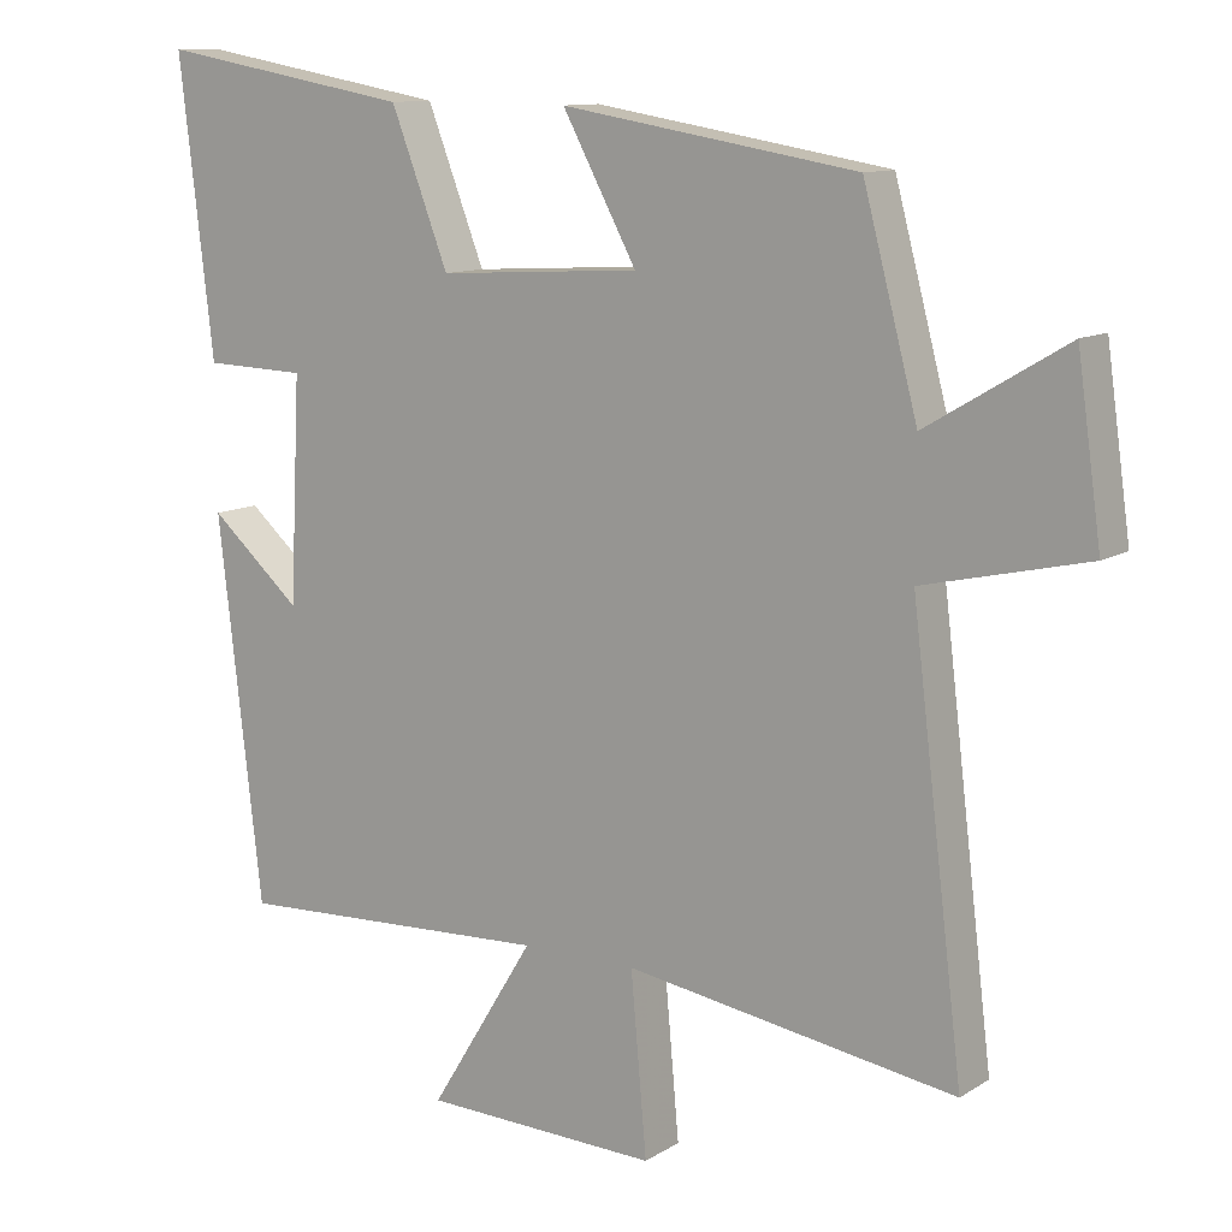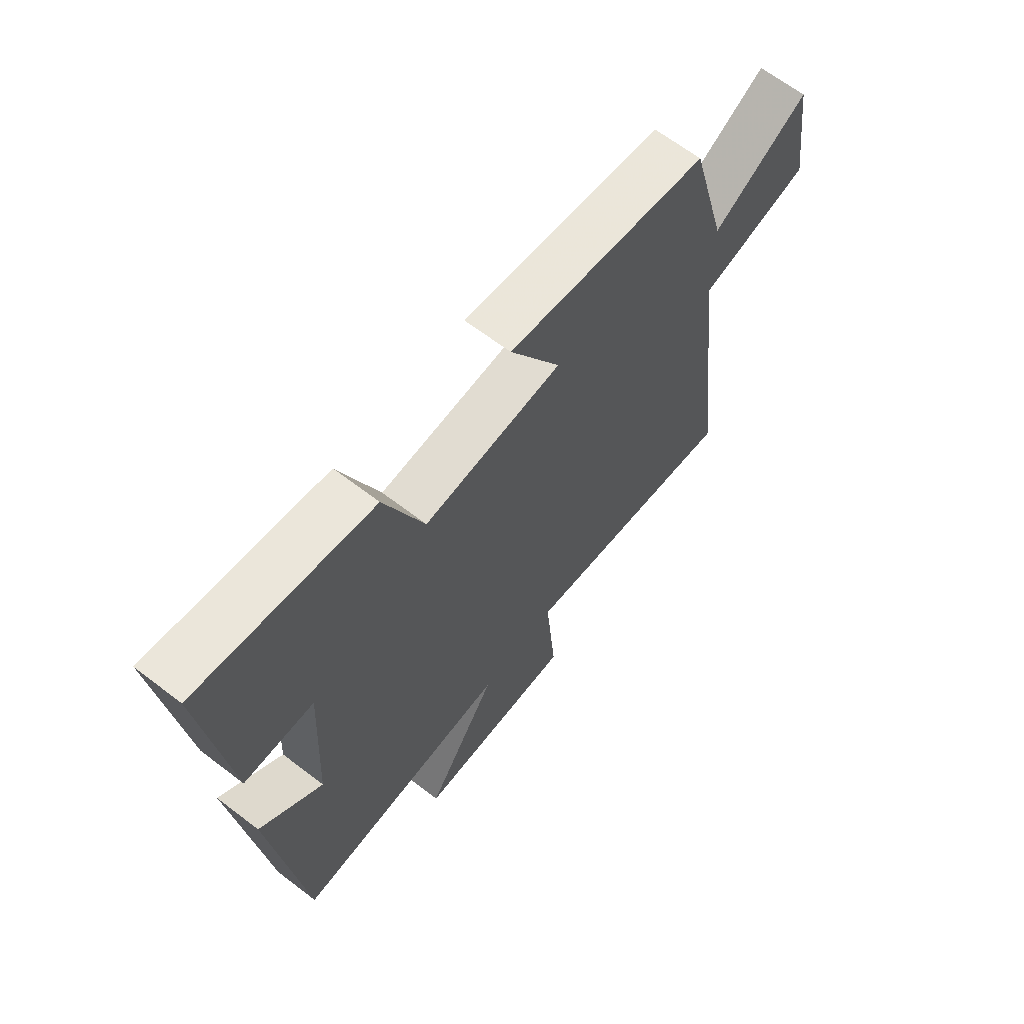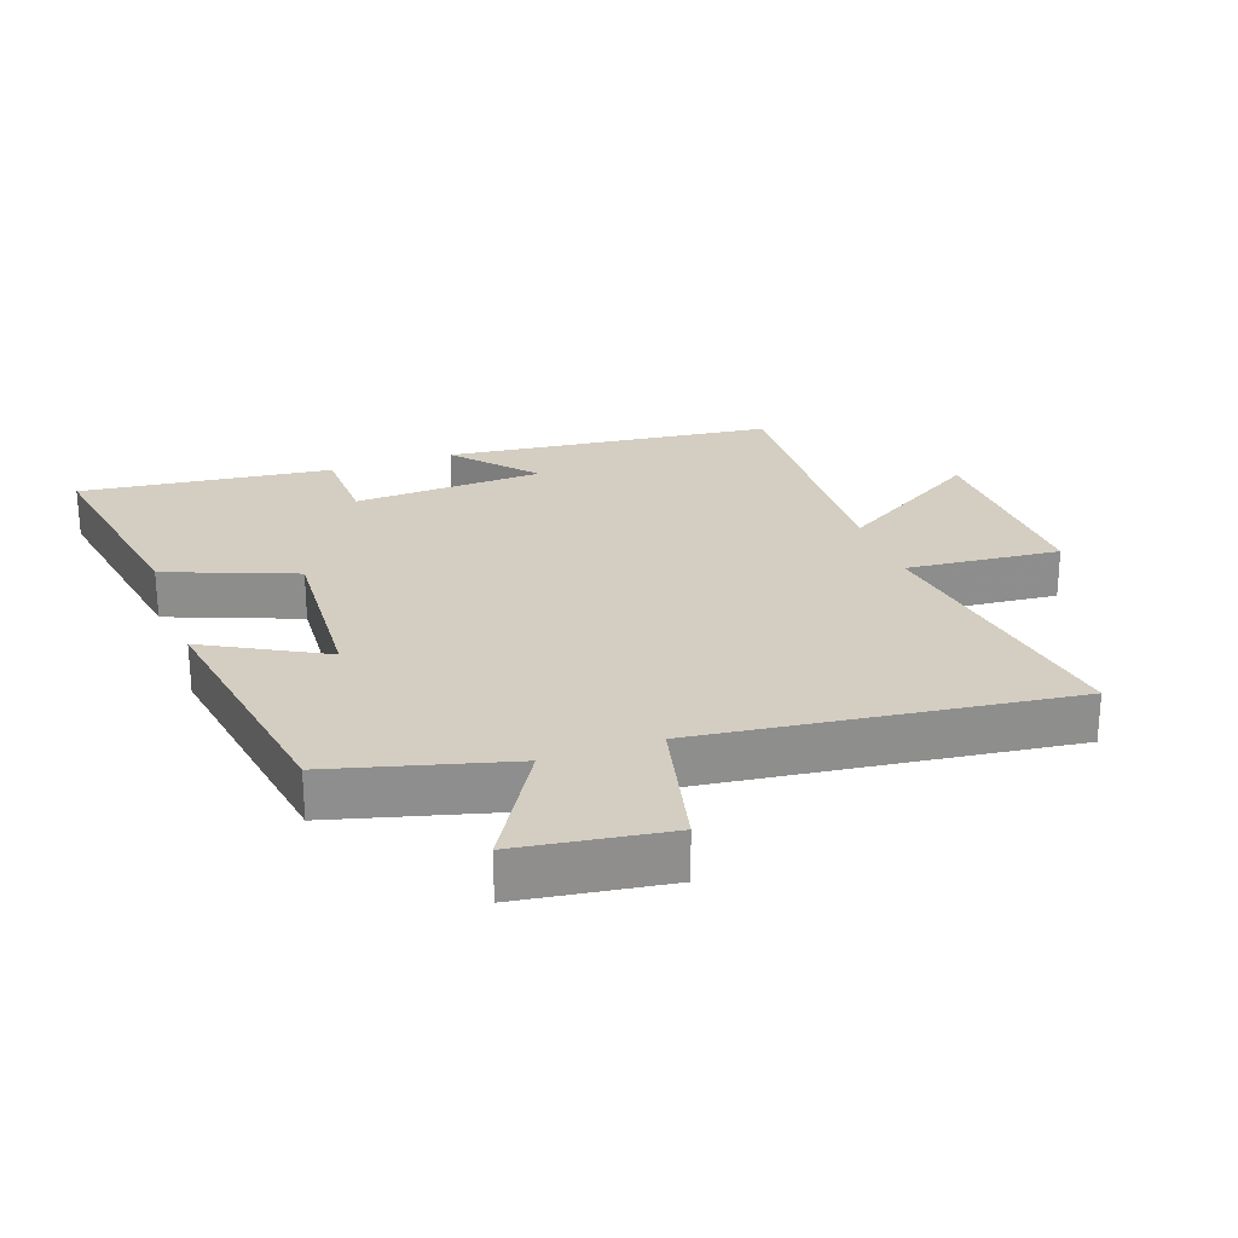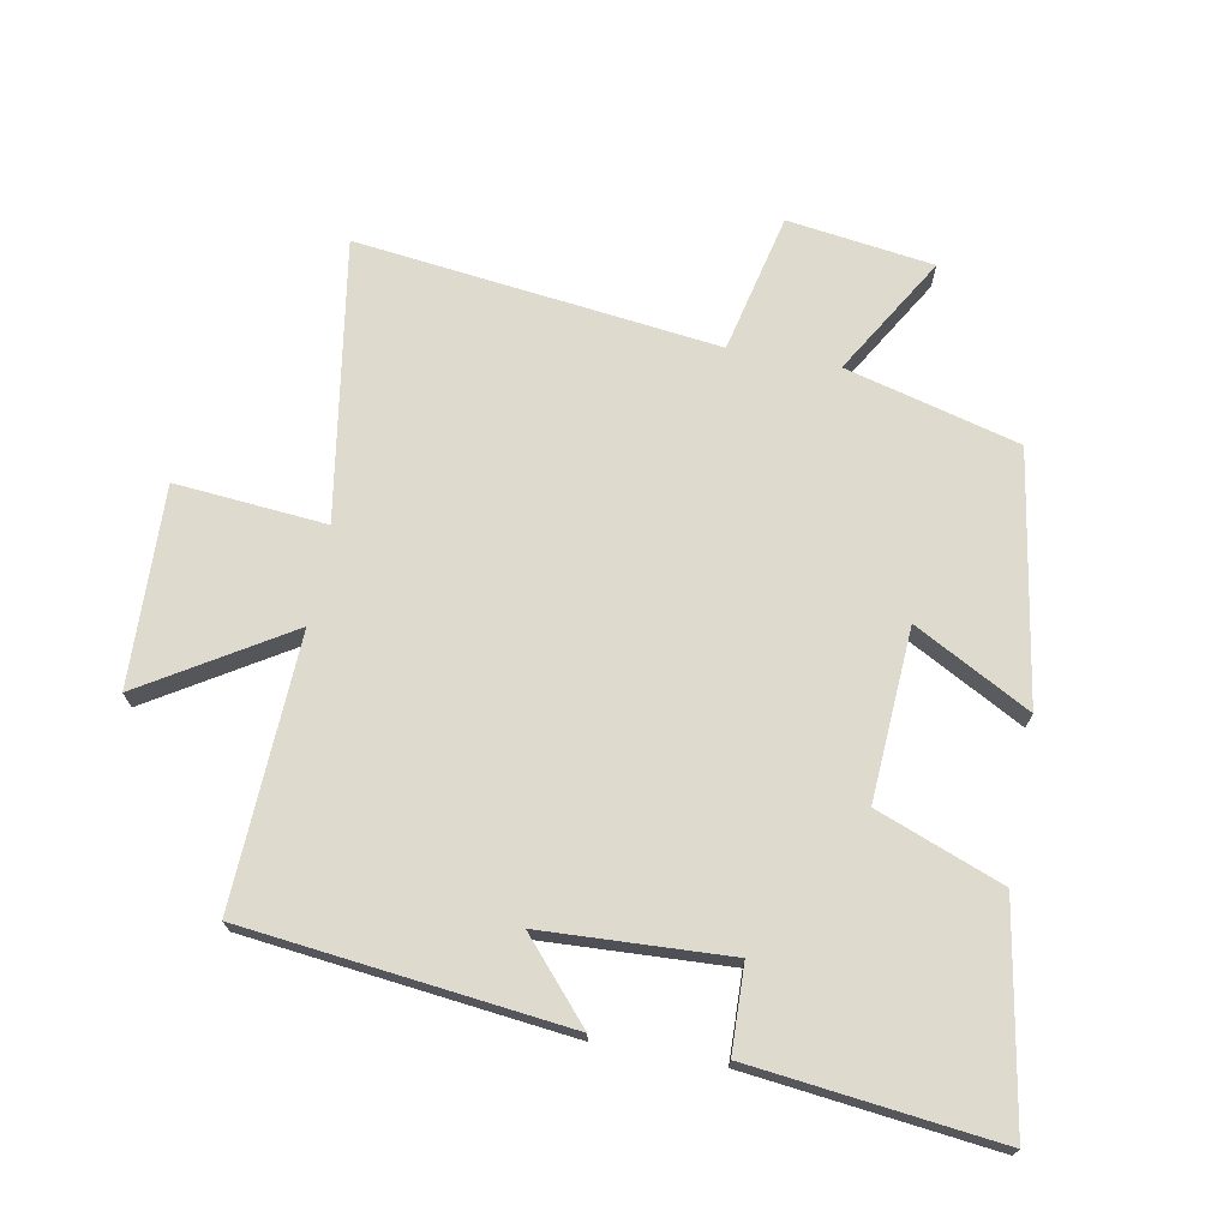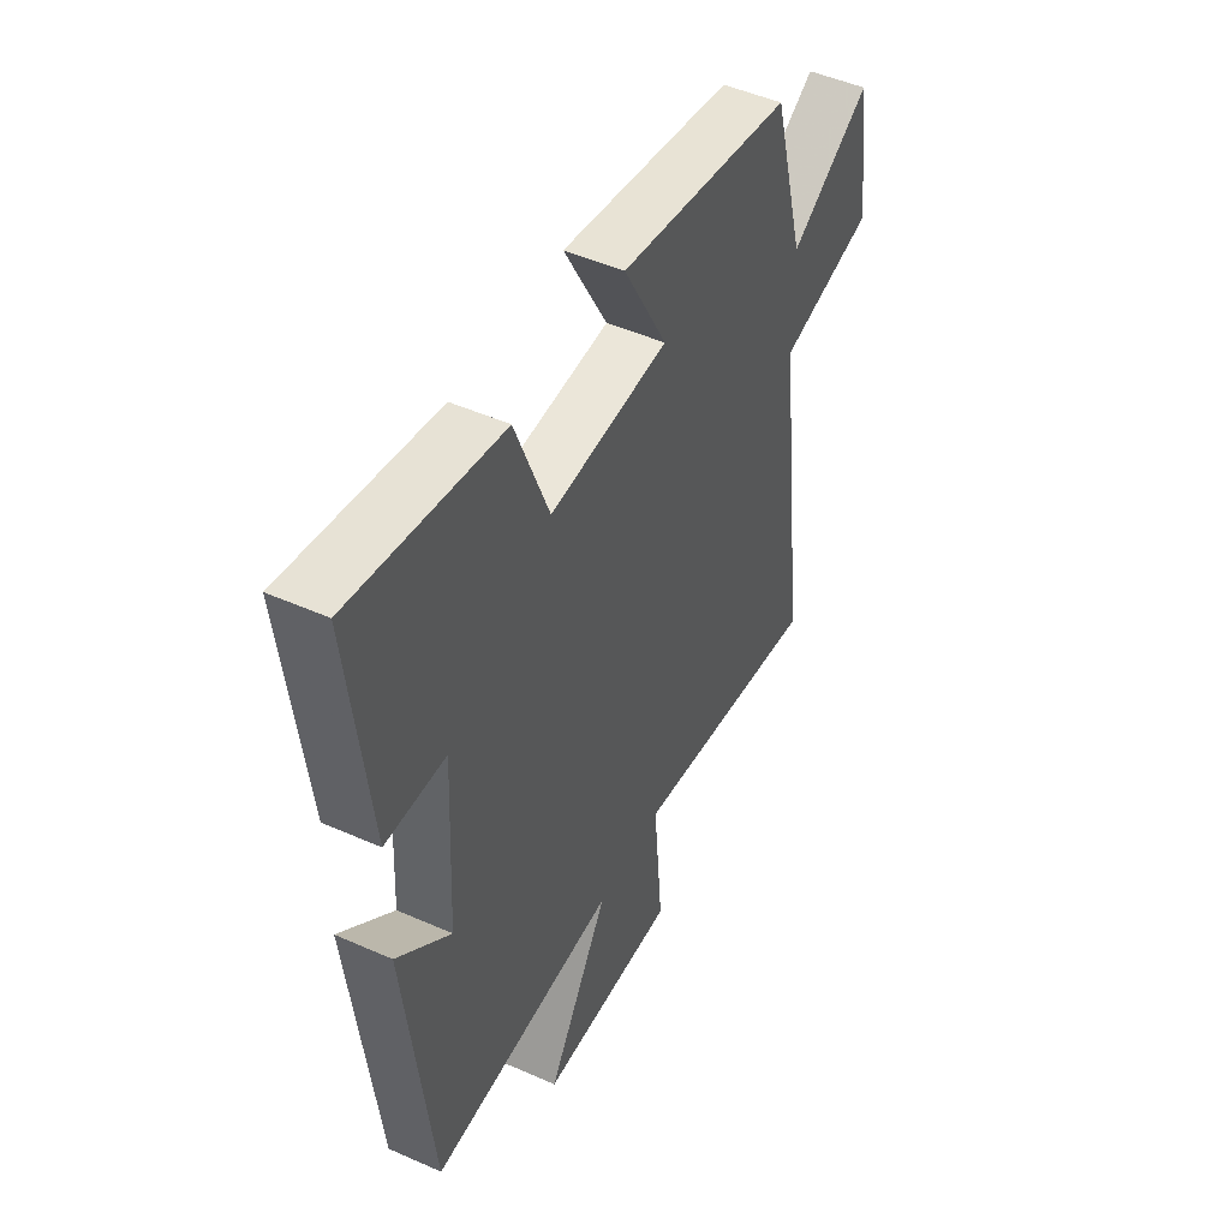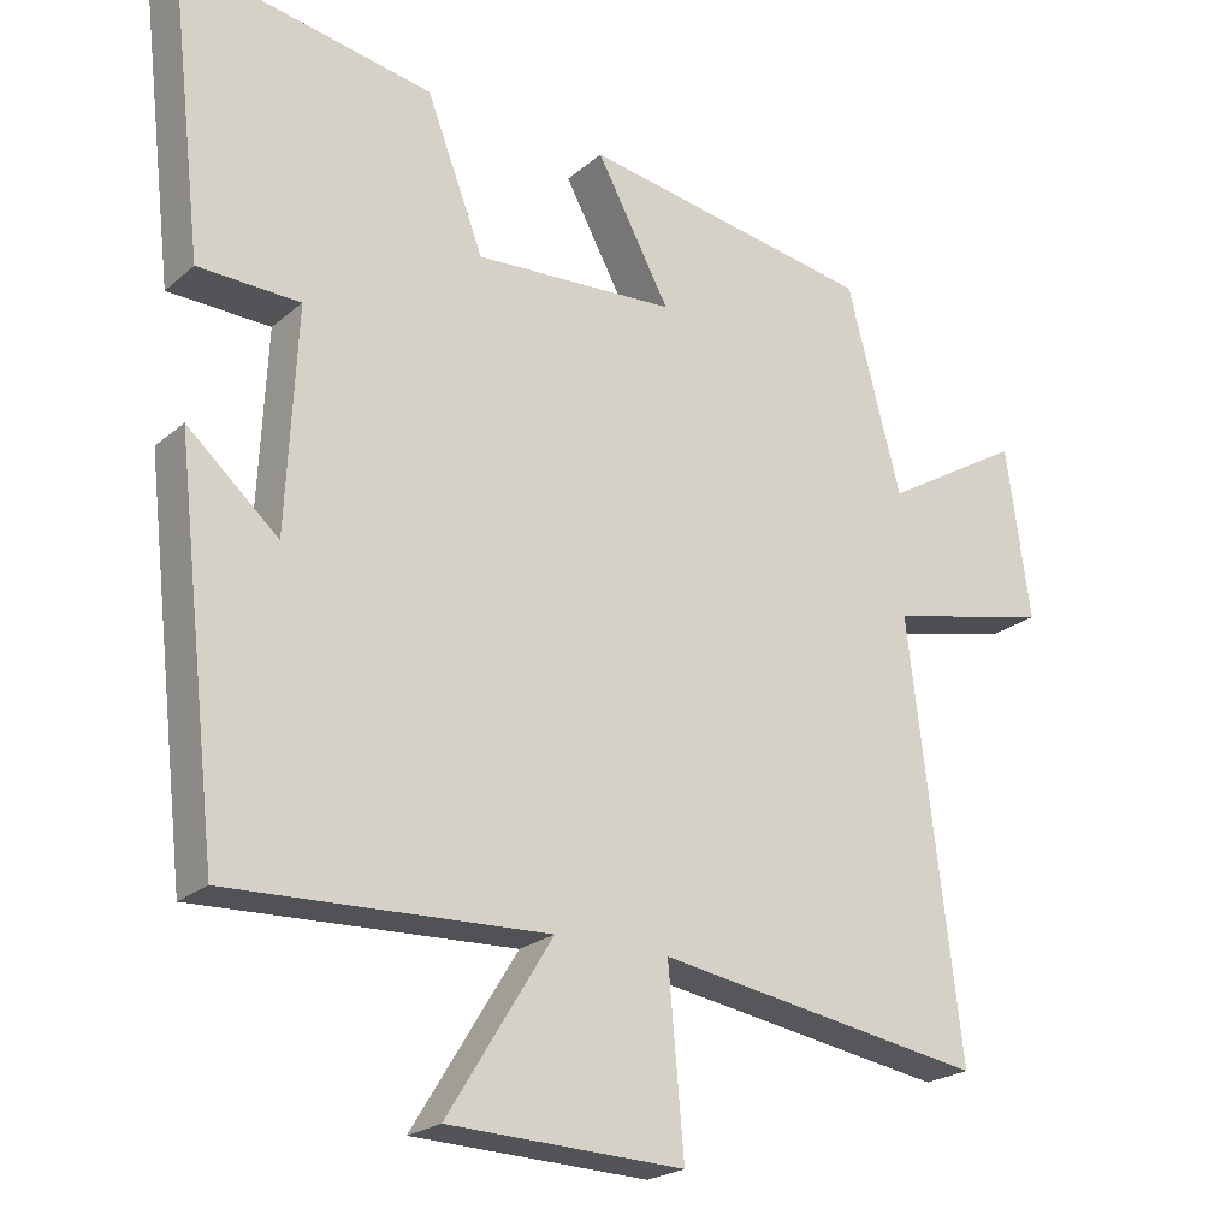
<metadata>
{"format":"obj","ext":"obj","renderer":"f3d","projection":"perspective","resolution":1024,"background":"white","views":[{"elev":11.3,"azim":34.5,"up":"+Z"},{"elev":65.6,"azim":-52.4,"up":"+Z"},{"elev":25.3,"azim":70.5,"up":"+Y"},{"elev":71.1,"azim":-79.5,"up":"+Y"},{"elev":48.3,"azim":-63.6,"up":"+Z"},{"elev":-22.3,"azim":-35.1,"up":"+Z"}]}
</metadata>
<code>
v -0.442 0.07 -0.519
v -0.5 0.07 -0.016
v -0.379 0.07 -0.122
v -0.365 0.07 0.17
v -0.5 0.07 0.174
v -0.545 0.07 0.559
v -0.208 0.07 0.5
v -0.132 0.07 0.303
v 0.136 0.07 0.319
v 0.038 0.07 0.5
v 0.428 0.07 0.436
v 0.5 0.07 0.165
v 0.685 0.07 0.275
v 0.717 0.07 0.047
v 0.5 0.07 -0.003
v 0.569 0.07 -0.569
v 0.132 0.07 -0.5
v 0.153 0.07 -0.736
v -0.159 0.07 -0.726
v -0.02 0.07 -0.5
v -0.442 0 -0.519
v -0.5 0 -0.016
v -0.379 0 -0.122
v -0.365 0 0.17
v -0.5 0 0.174
v -0.545 0 0.559
v -0.208 0 0.5
v -0.132 0 0.303
v 0.136 0 0.319
v 0.038 0 0.5
v 0.428 0 0.436
v 0.5 0 0.165
v 0.685 0 0.275
v 0.717 0 0.047
v 0.5 0 -0.003
v 0.569 0 -0.569
v 0.132 0 -0.5
v 0.153 0 -0.736
v -0.159 0 -0.726
v -0.02 0 -0.5
f 17 18 19 20
f 15 16 17
f 15 17 20
f 12 13 14 15
f 9 10 11 12
f 8 9 12 15
f 5 6 7 8
f 4 5 8
f 3 4 8 15
f 20 1 2 3
f 3 15 20
f 40 39 38 37
f 37 36 35
f 40 37 35
f 35 34 33 32
f 32 31 30 29
f 35 32 29 28
f 28 27 26 25
f 28 25 24
f 35 28 24 23
f 23 22 21 40
f 40 35 23
f 1 21 22 2
f 2 22 23 3
f 3 23 24 4
f 4 24 25 5
f 5 25 26 6
f 6 26 27 7
f 7 27 28 8
f 8 28 29 9
f 9 29 30 10
f 10 30 31 11
f 11 31 32 12
f 12 32 33 13
f 13 33 34 14
f 14 34 35 15
f 15 35 36 16
f 16 36 37 17
f 17 37 38 18
f 18 38 39 19
f 19 39 40 20
f 20 40 21 1

</code>
